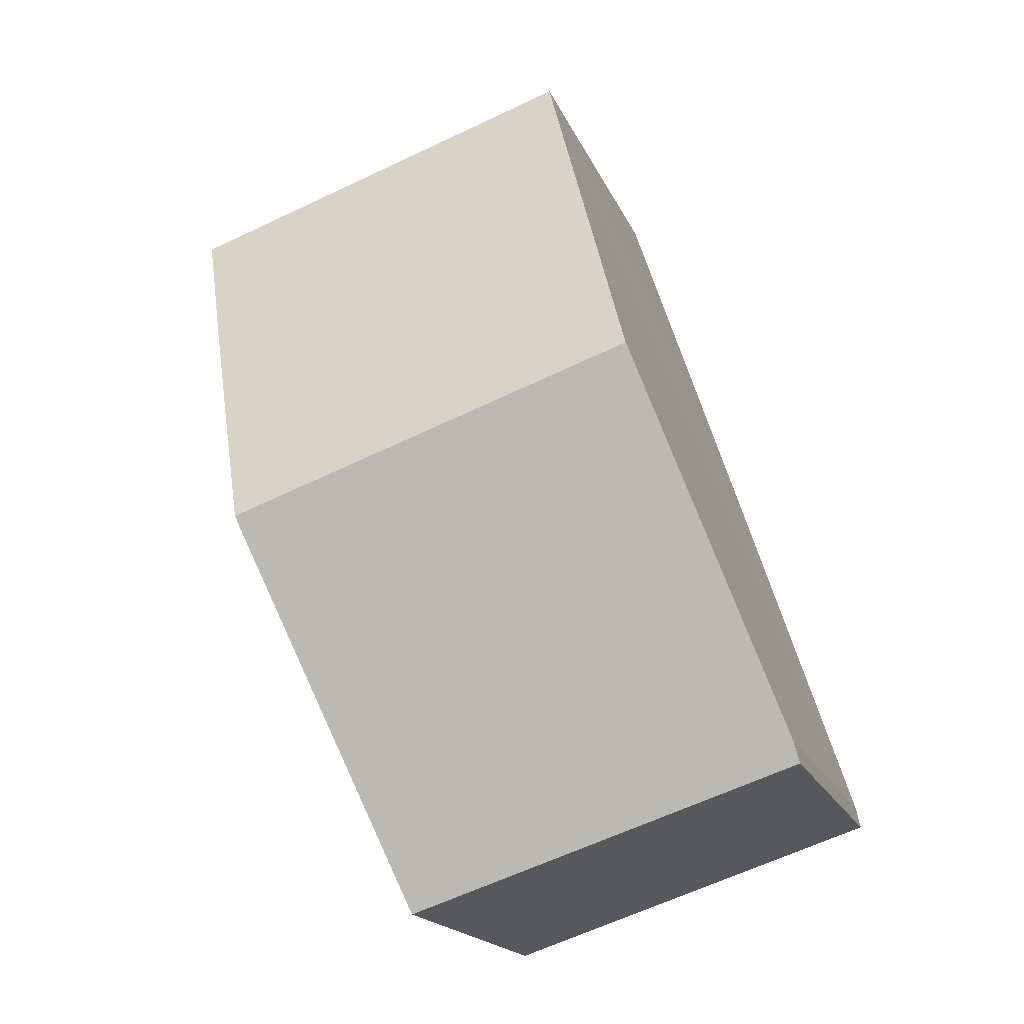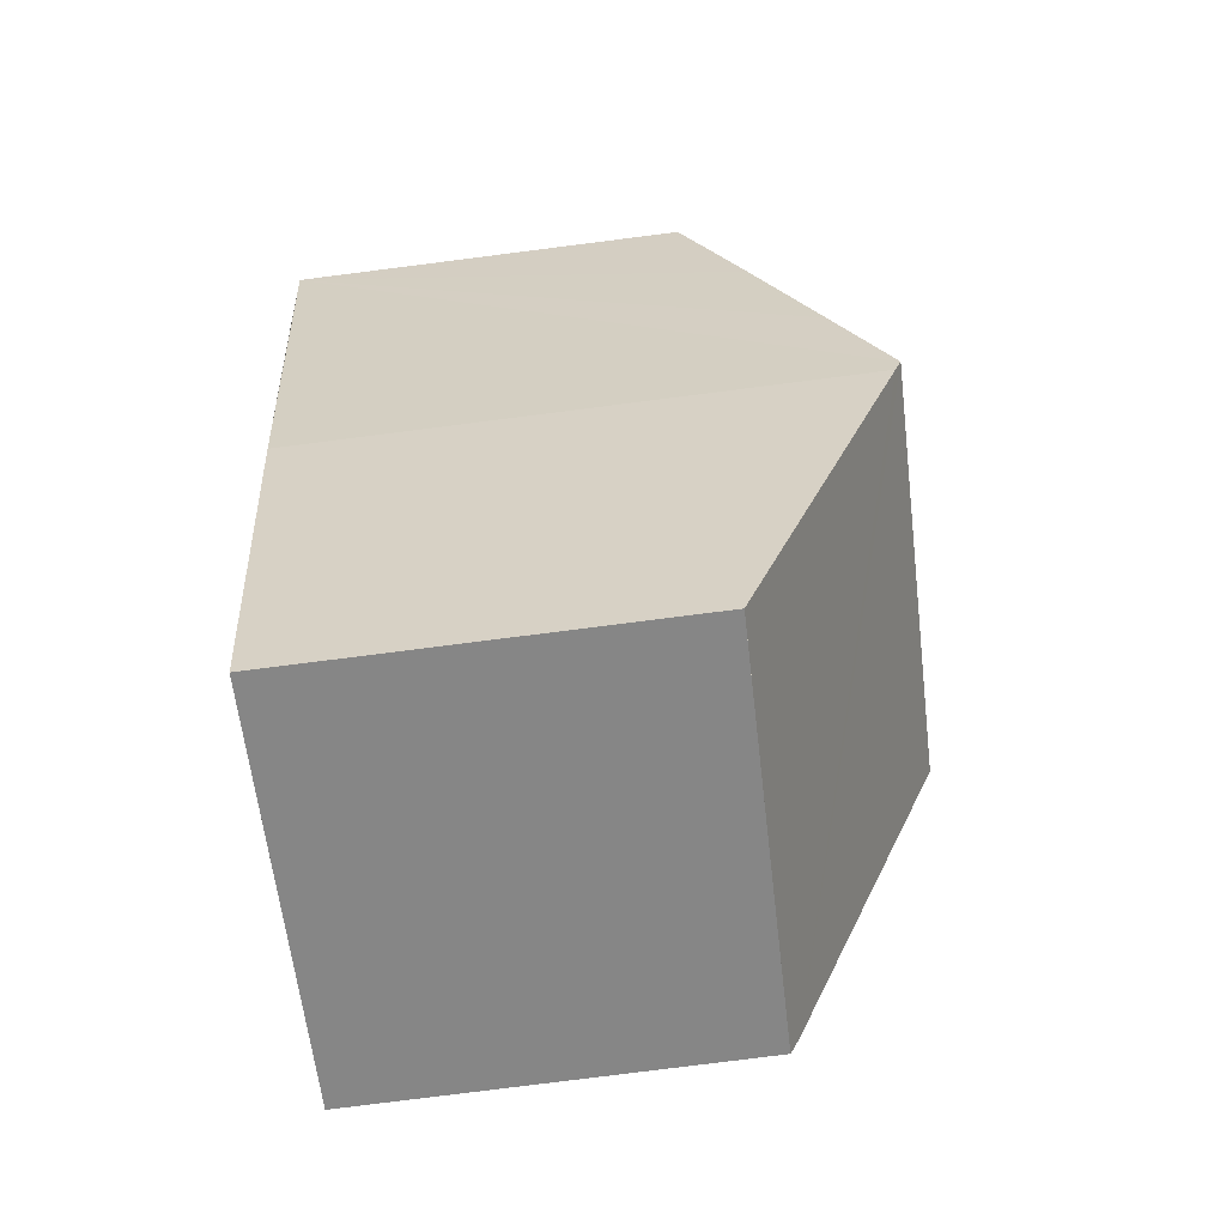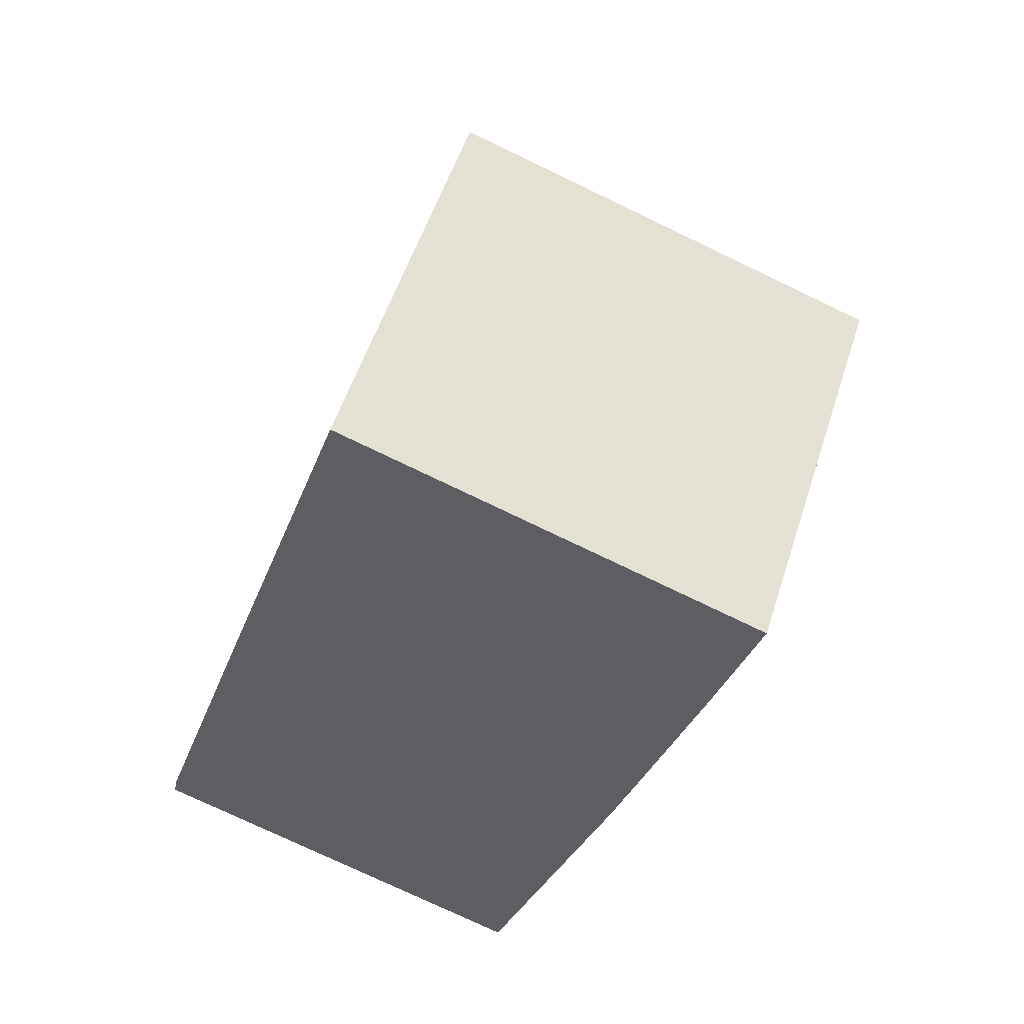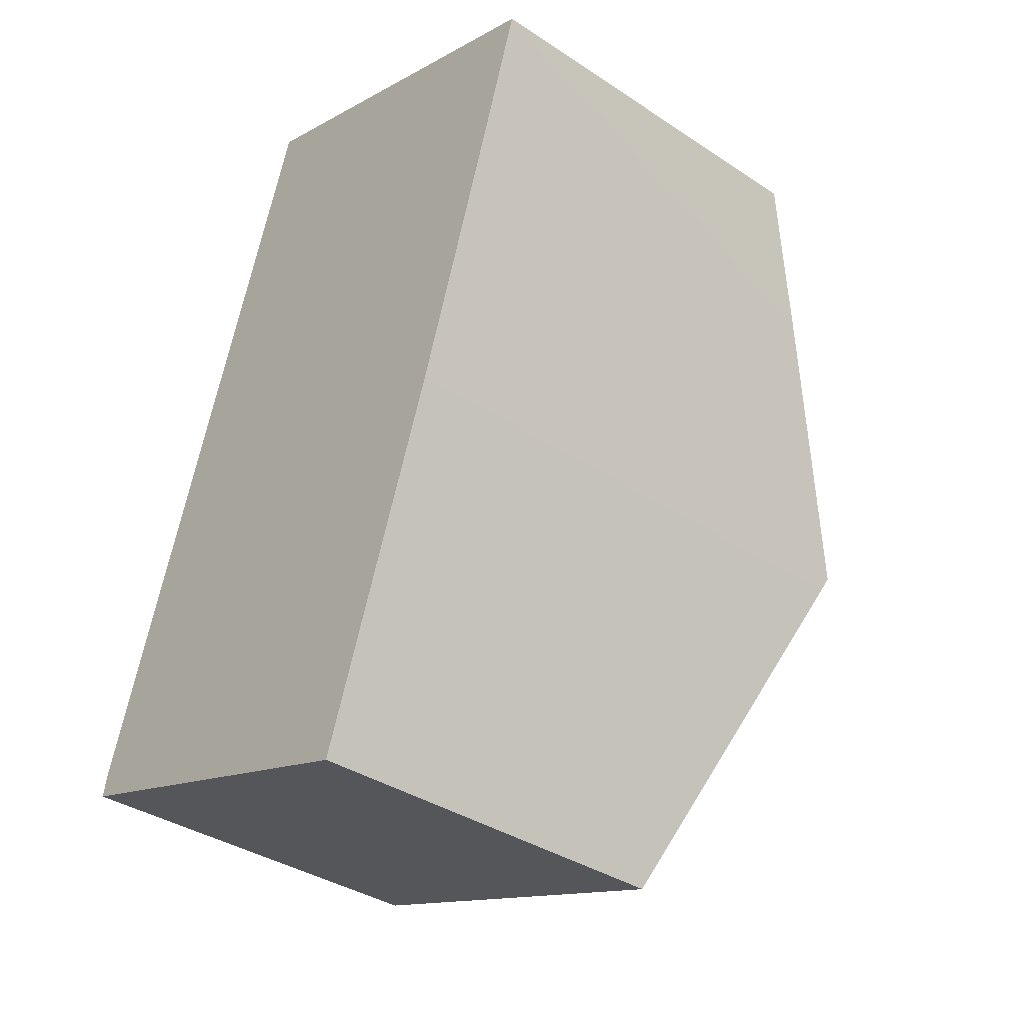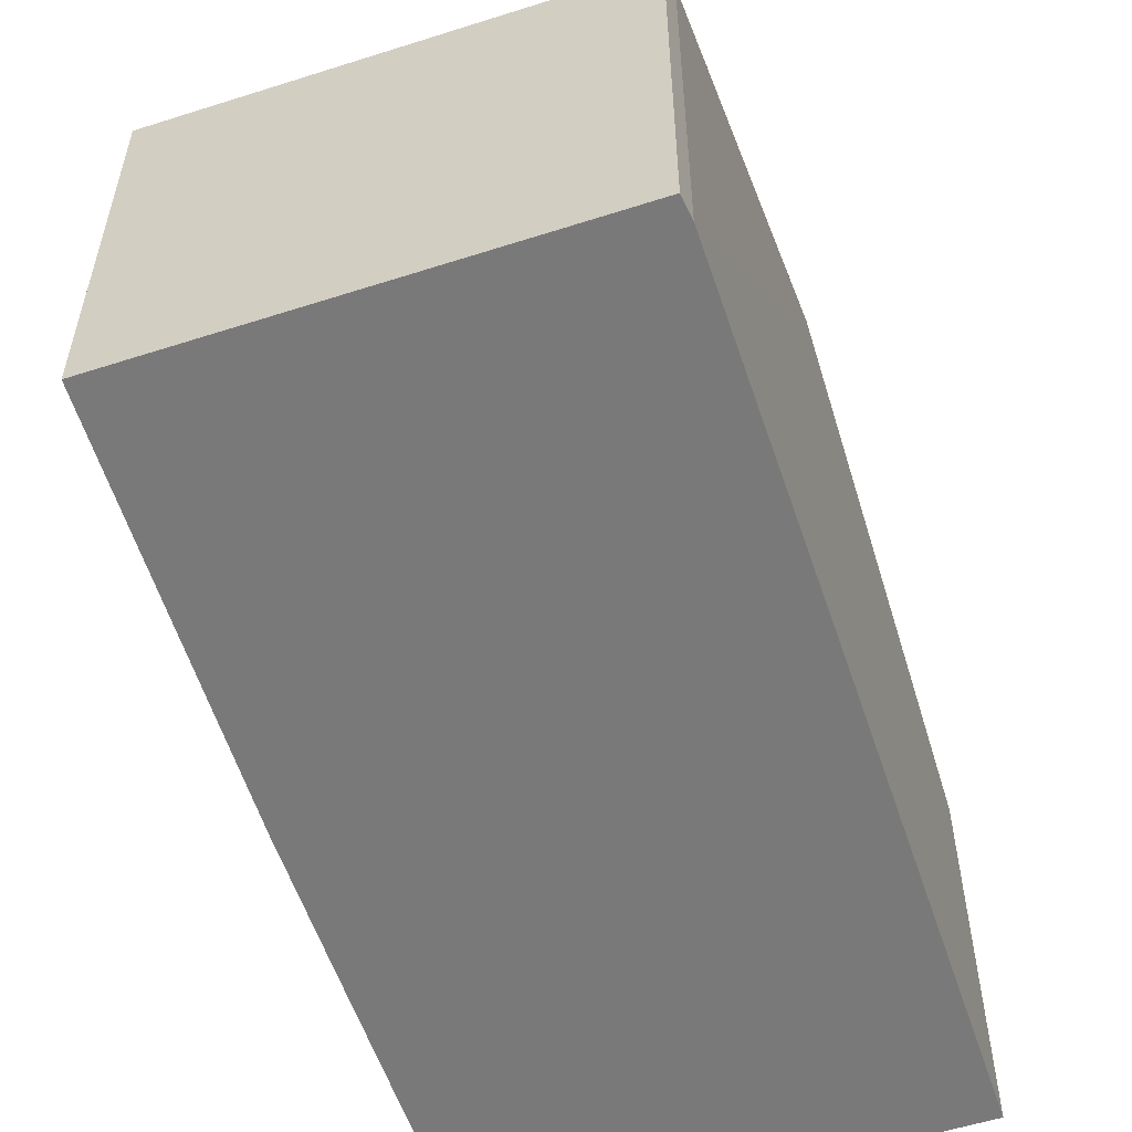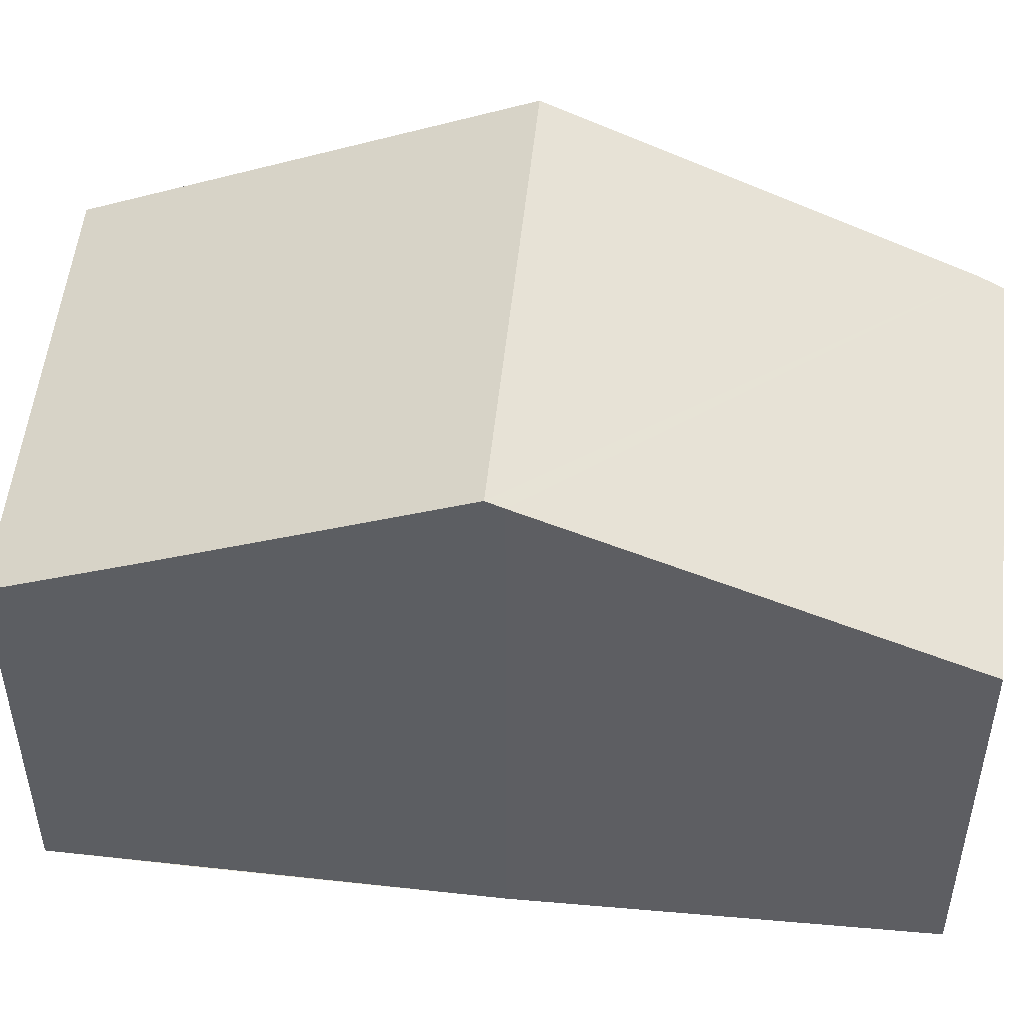
<metadata>
{"format":"obj","ext":"obj","renderer":"f3d","projection":"perspective","resolution":1024,"background":"white","views":[{"elev":-17.8,"azim":-162.7,"up":"+Z"},{"elev":-79.8,"azim":97.2,"up":"+Z"},{"elev":53.5,"azim":17.6,"up":"+Z"},{"elev":-36.5,"azim":49.3,"up":"+Z"},{"elev":-57.8,"azim":-143.4,"up":"+Y"},{"elev":51.3,"azim":114.6,"up":"+Y"}]}
</metadata>
<code>
v  11.11 11.77 5.237
v  2.542 11.7 7.986
v  2.591 11.77 8.134
v  0.092 8.301 0.448
v  11.01 11.63 4.921
v  0 8.106 4.963e-16
v  8.345 8.147 -2.737
v  6.153 8.136 -2.019
v  13.69 8.139 13.29
v  5.228 8.139 16.17
v  12.82 9.384 10.53
v  11.9 10.68 7.661
v  0.092 -2.743e-17 0.448
v  0 0 0
v  2.542 -4.89e-16 7.986
v  2.591 -4.981e-16 8.134
v  5.228 -9.901e-16 16.17
v  13.69 -8.14e-16 13.29
v  11.01 -3.013e-16 4.921
v  11.11 -3.207e-16 5.237
v  12.82 -6.446e-16 10.53
v  11.9 -4.691e-16 7.661
v  8.345 1.676e-16 -2.737
v  7.875 8.144 -2.584
v  7.875 1.582e-16 -2.584
v  6.153 1.236e-16 -2.019
g defaultobject
f 1 2 3
f 2 1 4
f 4 1 5
f 4 5 6
f 6 5 7
f 6 7 8
f 9 3 10
f 3 9 1
f 1 9 11
f 1 11 12
f 6 13 4
f 13 6 14
f 13 2 4
f 2 13 3
f 3 13 10
f 10 13 15
f 10 15 16
f 10 16 17
f 17 9 10
f 9 17 18
f 18 11 9
f 11 18 12
f 12 18 1
f 1 18 5
f 5 18 19
f 19 18 20
f 20 18 21
f 20 21 22
f 19 7 5
f 7 19 23
f 23 24 7
f 24 23 8
f 8 23 6
f 6 23 14
f 14 23 25
f 14 25 26
f 19 25 23
f 25 19 26
f 26 19 14
f 14 19 13
f 13 19 15
f 15 19 20
f 15 20 22
f 15 22 16
f 16 22 17
f 17 22 21
f 17 21 18

</code>
